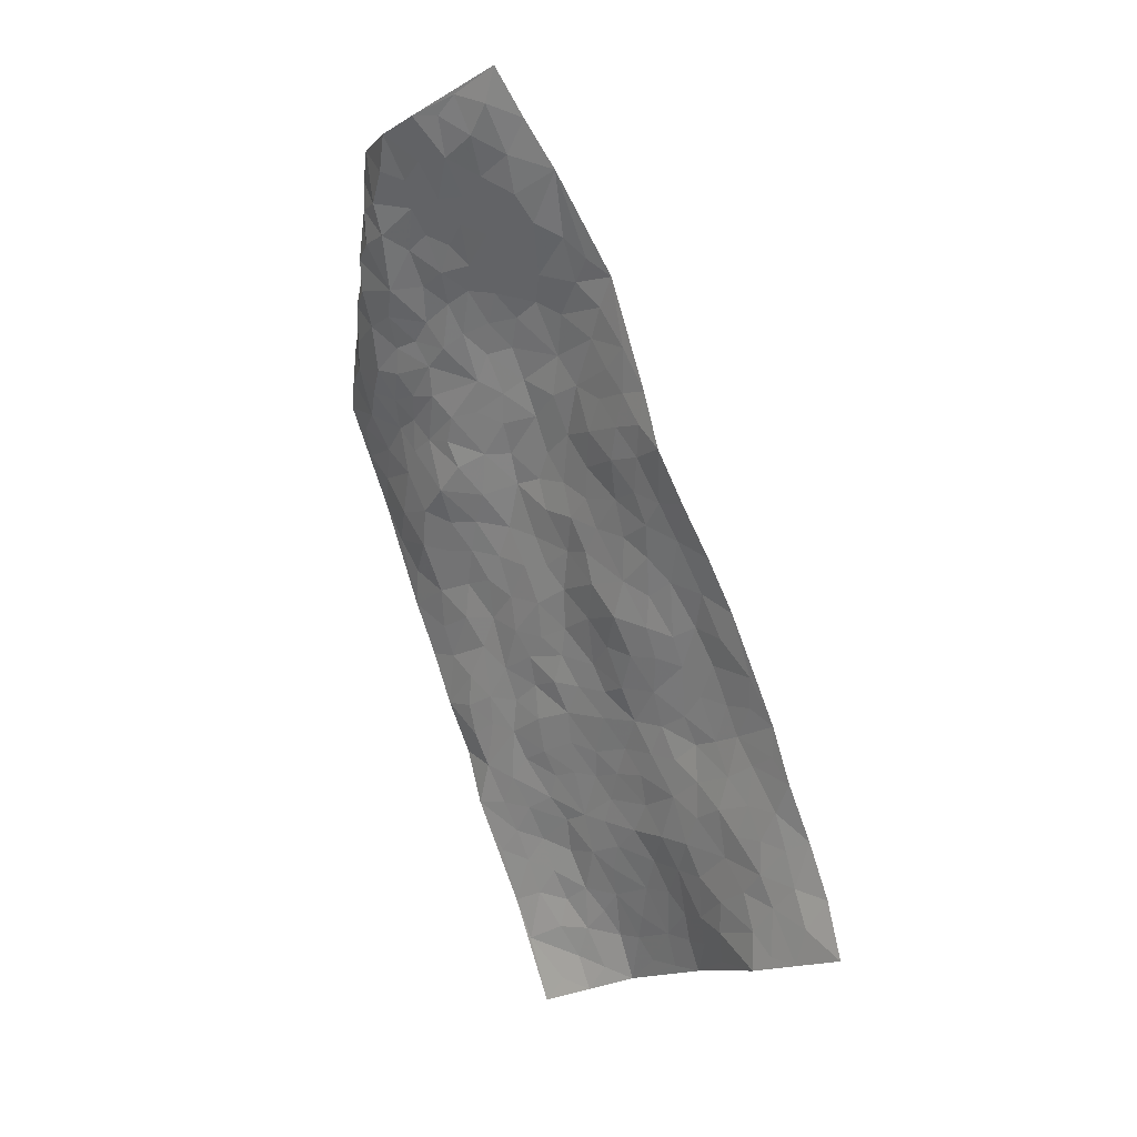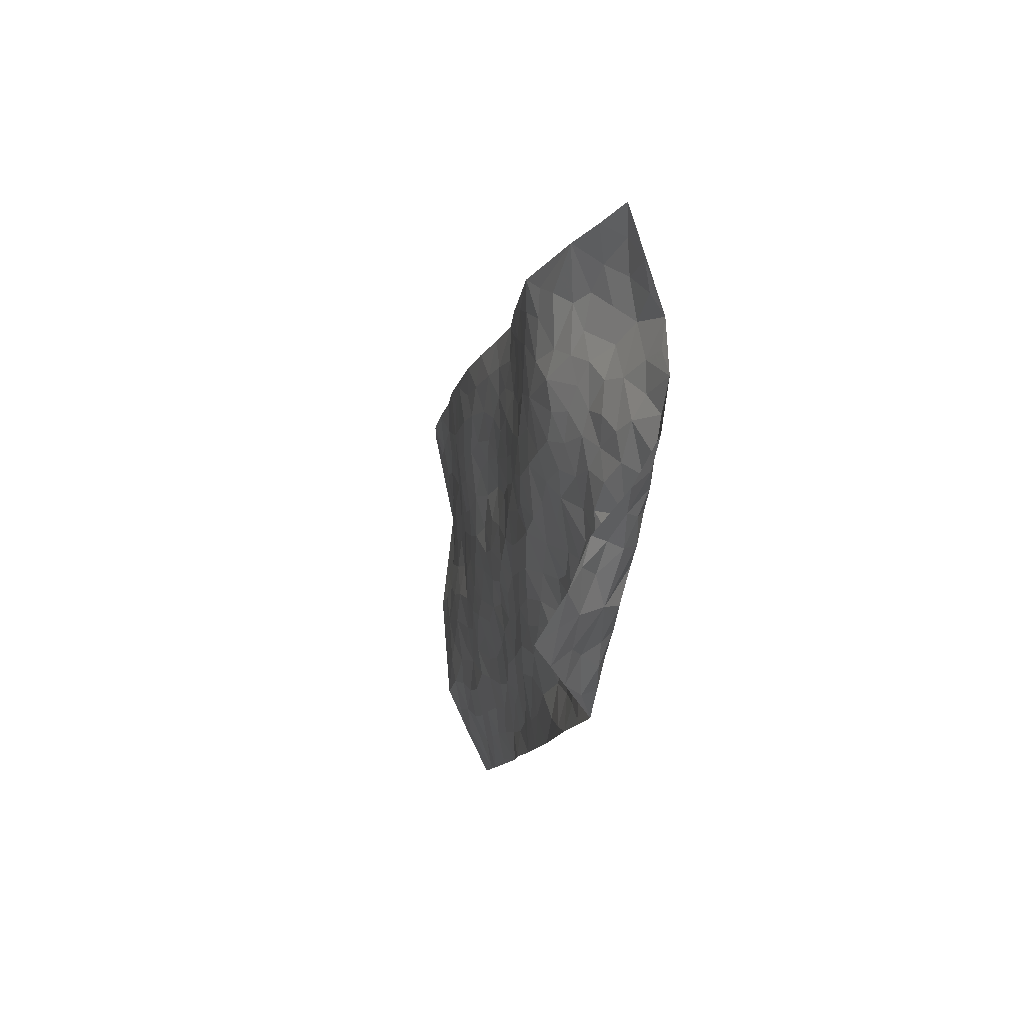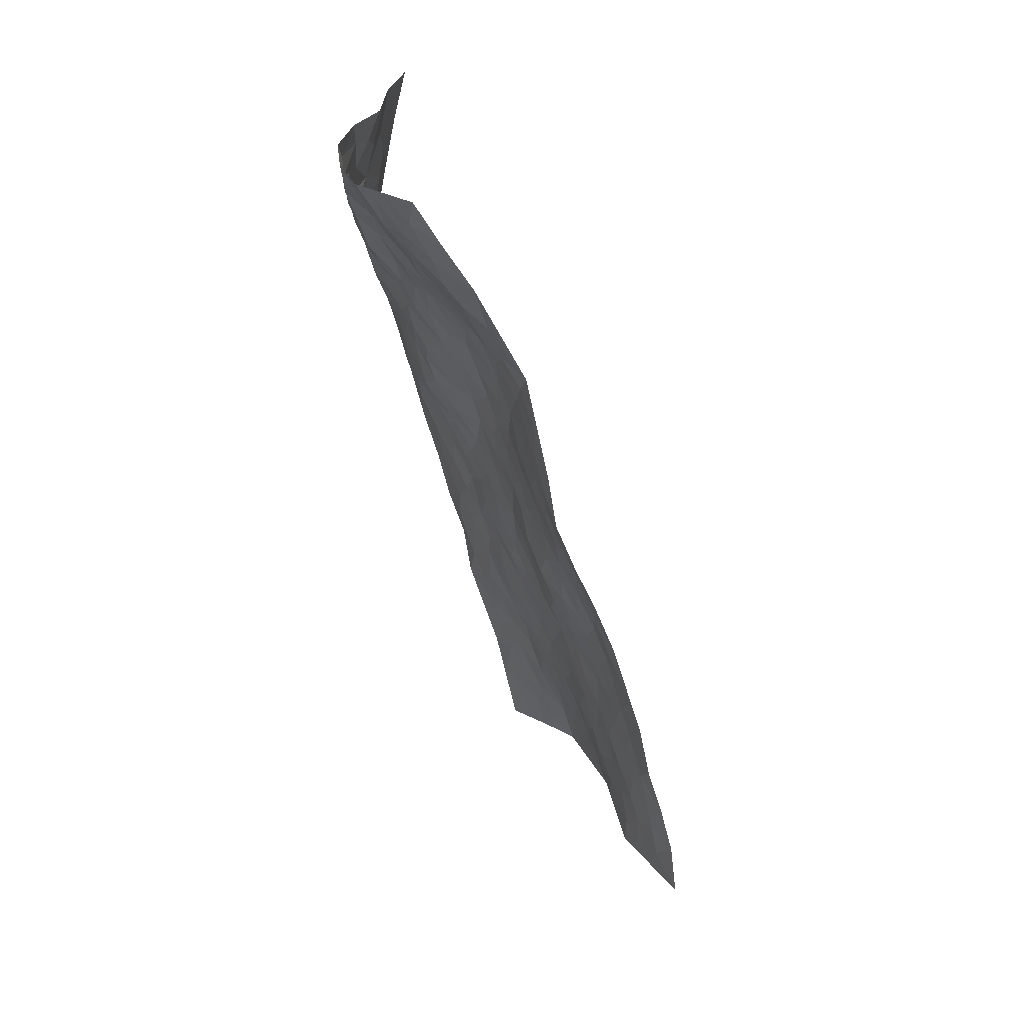
<metadata>
{"format":"obj","ext":"obj","renderer":"f3d","projection":"perspective","resolution":1024,"background":"white","views":[{"elev":10.0,"azim":35.5,"up":"+Y"},{"elev":59.0,"azim":-112.1,"up":"+Y"},{"elev":47.0,"azim":51.5,"up":"+Y"}]}
</metadata>
<code>
v 0.4504 1.023 -0.1673
v 1.171 1.323 0.3326
v 1.013 -0.8319 -0.06182
v 1.908 -0.4933 0.1394
v 0.692 0.9462 0.1783
v 0.7293 1.152 0.219
v 0.6552 0.9969 0.1453
v 0.643 0.08577 -0.04635
v 0.6052 1.082 0.01734
v 0.6394 1.054 0.1115
v 0.4549 0.7863 -0.09501
v 0.519 1.054 -0.06813
v 0.6356 0.8371 0.1287
v 0.4503 0.9052 -0.1302
v 0.6146 0.9623 0.09811
v 0.4681 0.5487 -0.02465
v 0.562 1.048 -0.01889
v 0.682 0.4135 0.02875
v 0.6398 0.9089 0.1413
v 0.5187 0.9403 -0.03945
v 0.4848 0.9855 -0.101
v 0.4901 0.8613 -0.06506
v 0.5305 0.7587 0.01967
v 0.5022 0.7941 -0.03849
v 0.5764 0.9711 0.01935
v 0.612 1.022 0.05732
v 0.5528 0.865 0.03235
v 0.5762 0.7994 0.07942
v 0.7507 1.038 0.2227
v 0.6557 1.119 0.1247
v 1.268 1.112 0.2541
v 0.6382 0.6544 0.07988
v 0.8806 -0.1041 -0.02148
v 0.9432 1.224 0.3202
v 0.8597 0.5593 0.08976
v 1.025 1.056 0.2545
v 1.09 1.098 0.2751
v 0.8215 0.7738 0.1287
v 0.9633 0.8503 0.158
v 1.367 0.8943 0.193
v 0.896 1.186 0.2934
v 0.899 0.8879 0.1714
v 1.182 0.7171 0.1261
v 0.7013 0.6494 0.08849
v 0.672 0.587 0.06136
v 0.6009 0.5978 0.05194
v 1.052 0.7279 0.1159
v 1.013 0.6229 0.09863
v 1.136 0.09769 0.03575
v 0.7161 0.4693 0.04582
v 1.121 0.4979 0.08001
v 1.074 0.6578 0.1028
v 0.5837 0.3881 -0.01307
v 1.049 0.912 0.1824
v 0.67 0.5182 0.04019
v 0.8663 1.088 0.2527
v 0.9447 0.2423 0.02619
v 0.9726 0.1504 0.0188
v 1.165 -0.03362 0.02386
v 1.109 0.3682 0.06881
v 1.088 0.436 0.06677
v 1.247 0.2189 0.09006
v 0.7133 0.7826 0.1308
v 0.8752 0.9703 0.1942
v 1.01 1.223 0.3157
v 0.5498 0.6491 0.04255
v 0.5214 0.4363 -0.02853
v 0.758 0.9676 0.2033
v 0.5666 0.7159 0.06493
v 0.4712 0.6733 -0.04774
v 0.5572 0.3178 -0.04164
v 0.5091 0.6935 0.007614
v 0.4939 0.6174 -0.0004626
v 0.5195 0.5036 -0.01267
v 0.5676 0.5403 0.02131
v 0.921 1.129 0.2728
v 1.06 1.266 0.3248
v 0.8202 0.9351 0.1836
v 1.544 0.4327 0.1896
v 0.9465 1.05 0.2384
v 0.7133 0.71 0.102
v 0.8654 0.7168 0.1236
v 1.165 0.2803 0.06708
v 1.064 0.3016 0.04837
v 1.026 0.2294 0.03729
v 0.7087 0.2419 0.00741
v 1.035 0.8475 0.1556
v 0.7983 1.107 0.2545
v 0.9891 0.995 0.2161
v 0.7409 0.6009 0.07942
v 0.6432 0.7561 0.1067
v 1.079 0.795 0.1355
v 1.02 0.4179 0.05473
v 0.9398 0.4803 0.07123
v 0.9843 0.9063 0.1811
v 0.7429 0.1344 -0.01399
v 0.9489 0.6478 0.1065
v 0.7733 0.5008 0.06345
v 1.011 0.487 0.06709
v 0.9213 0.3845 0.05537
v 0.8307 1.187 0.2818
v 0.9375 0.9494 0.1897
v 0.8549 1.028 0.2178
v 0.6079 0.4609 0.009866
v 0.928 0.7524 0.131
v 0.7475 0.8447 0.1654
v 0.8873 0.318 0.0371
v 0.8107 0.3082 0.03216
v 1.001 0.7799 0.1342
v 1.344 0.2381 0.11
v 0.8355 0.1628 0.0002057
v 0.8623 0.247 0.02155
v 0.9058 0.1809 0.01398
v 0.8087 0.6057 0.09374
v 0.732 0.3278 0.03
v 0.8336 0.8555 0.1531
v 0.7758 0.7291 0.1124
v 0.81 0.6734 0.1069
v 1.004 0.5552 0.0853
v 0.8618 0.4438 0.0693
v 0.9324 0.5767 0.09141
v 0.8003 0.3845 0.05655
v 0.9831 0.3144 0.03749
v 0.8975 0.8182 0.1454
v 0.7858 0.2377 0.01309
v 0.645 0.3146 0.001235
v 0.7257 0.5426 0.05962
v 0.6955 1.086 0.1873
v 0.6946 1.022 0.1882
v 1.061 0.1472 0.03574
v 0.9357 -0.02679 -0.00886
v 1.144 0.1901 0.05087
v 1.094 0.2387 0.04783
v 1.062 0.06777 0.02449
v 1.393 -0.4777 -0.00254
v 1.12 0.03245 0.02563
v 1.027 -0.05351 -0.0001167
v 1.218 0.1345 0.06301
v 1.594 0.3209 0.1667
v 1.097 0.578 0.09054
v 1.605 -0.001458 0.1036
v 1.736 -0.0227 0.1337
v 1.27 0.5594 0.1351
v 1.402 0.4411 0.1557
v 0.8362 0.5017 0.07527
v 0.9825 0.7099 0.1151
v 0.6619 0.1721 -0.02699
v 0.6055 0.2418 -0.03574
v 0.6885 -0.02937 -0.05346
v 1.426 0.373 0.1481
v 1.271 0.3458 0.1058
v 0.9783 -0.2407 -0.03024
v 1.033 -0.1327 -0.003706
v 1.344 -0.2815 0.01827
v 1.338 -0.2122 0.02802
v 0.9342 -0.2951 -0.03692
v 1.045 -0.3234 -0.03425
v 1.127 -0.1743 -0.001707
v 1.232 0.2882 0.09184
v 1.19 0.3607 0.08849
v 1.251 0.4787 0.1136
v 1.24 0.4094 0.1033
v 1.337 0.4183 0.1314
v 1.168 0.4358 0.08465
v 1.352 0.3367 0.1228
v 1.643 0.2076 0.1491
v 1.473 0.4261 0.169
v 1.309 0.6337 0.1524
v 1.363 0.5787 0.1675
v 1.234 0.6559 0.1309
v 1.453 0.662 0.1987
v 1.191 0.5442 0.1031
v 1.16 0.6293 0.113
v 1.339 0.5054 0.152
v 1.495 0.5455 0.2073
v 1.401 0.1422 0.1058
v 1.311 0.1545 0.09845
v 1.306 -0.01161 0.05868
v 1.217 0.02606 0.03992
v 1.347 0.06903 0.08386
v 1.481 -0.04889 0.07453
v 1.398 -0.006482 0.0703
v 1.416 0.07529 0.09201
v 1.51 0.3473 0.1545
v 1.418 0.2998 0.1301
v 1.476 0.2511 0.1272
v 1.532 0.1598 0.1147
v 1.486 0.06469 0.0933
v 1.271 0.07716 0.06564
v 1.091 1.182 0.3088
v 1.124 0.9944 0.2264
v 1.01 1.136 0.2926
v 1.218 1.217 0.2947
v 1.141 1.247 0.3237
v 1.168 1.143 0.2859
v 1.166 1.062 0.259
v 1.257 0.9727 0.2106
v 1.195 1.003 0.2305
v 1.057 0.976 0.211
v 1.17 0.8913 0.1788
v 1.115 0.9328 0.1934
v 1.269 0.8788 0.1817
v 1.294 0.7605 0.16
v 1.309 0.93 0.2018
v 1.21 0.8076 0.152
v 1.327 0.8285 0.1781
v 1.394 0.7488 0.1905
v 1.141 0.8317 0.1485
v 1.339 0.7009 0.17
v 1.387 0.6522 0.1803
v 1.413 0.2142 0.1148
v 1.47 0.1302 0.1064
v 1.562 0.238 0.1387
v 1.531 0.004589 0.08988
v 1.572 0.08125 0.1077
v 1.68 0.0737 0.1362
v 1.604 0.1454 0.1314
v 1.672 0.005393 0.1226
v 1.235 -0.09622 0.02641
v 1.247 -0.03252 0.03772
v 1.374 -0.1539 0.04422
v 1.411 -0.08401 0.05742
v 1.331 -0.08642 0.04355
v 0.9461 -0.1789 -0.02473
v 1.128 -0.2462 -0.01396
v 1.292 -0.1591 0.02312
v 1.125 -0.1024 0.009947
v 1.421 0.5196 0.1765
v 1.437 0.59 0.1929
v 0.8809 -0.1693 -0.02904
v 0.8828 -0.485 -0.06174
v 1.02 0.01408 0.01061
v 1.094 -0.03349 0.01825
v 1.088 -0.372 -0.04116
v 1.825 -0.2565 0.1292
v 1.243 -0.7366 -0.08382
v 1.568 -0.08911 0.08651
v 1.357 -0.4126 0.0006924
v 1.507 -0.1082 0.07045
v 1.467 -0.6514 -0.01435
v 1.162 -0.4353 -0.03756
v 1.261 -0.2248 0.00839
v 1.22 -0.5292 -0.04919
v 1.233 -0.2915 -0.007898
v 0.8238 -0.3755 -0.05386
v 0.9049 0.08959 -0.003196
v 0.8994 -0.3623 -0.04877
v 0.9817 0.07093 0.01367
v 1.04 -0.2108 -0.01559
v 1.216 -0.6336 -0.07283
v 1.304 -0.3506 0.001818
v 0.9323 -0.428 -0.05581
v 1.2 -0.1835 0.004892
v 1.21 -0.3502 -0.01766
v 0.9605 -0.1015 -0.01586
v 1.069 -0.2661 -0.02349
v 0.8093 -0.1366 -0.03341
v 0.781 -0.259 -0.06437
v 0.7335 -0.1449 -0.05443
v 0.8192 -0.06414 -0.02634
v 0.8202 0.0798 -0.009724
v 0.8678 0.01559 -0.01461
v 1.006 -0.4353 -0.05804
v 1.321 -0.489 -0.0228
v 1.126 -0.5342 -0.06103
v 0.9592 -0.4963 -0.06305
v 1.245 -0.4032 -0.01924
v 1.222 -0.4643 -0.03421
v 1.276 -0.6236 -0.05945
v 1.437 -0.4118 0.02711
v 1.035 -0.5102 -0.06214
v 1.067 -0.5748 -0.07004
v 1.296 -0.5671 -0.04295
v 1.318 -0.6686 -0.05514
v 1.377 -0.5858 -0.0262
v 1.147 -0.3474 -0.02805
v 1.048 -0.6449 -0.06911
v 0.8211 -0.2058 -0.03999
v 0.8562 -0.2774 -0.0433
v 0.7377 0.04489 -0.03096
v 0.7595 -0.02392 -0.0371
v 1.675 -0.5744 0.1002
v 0.9891 -0.5724 -0.06723
v 1.086 -0.4494 -0.0569
v 1.393 -0.6604 -0.03473
v 1.447 -0.5815 -0.005965
v 1.177 -0.5793 -0.06317
v 0.9761 -0.3619 -0.04439
v 0.9181 -0.6042 -0.07062
v 1.191 -0.2445 -0.007934
v 1.055 -0.772 -0.0703
v 1.128 -0.7845 -0.07465
v 1.124 -0.6348 -0.0714
v 1.095 -0.7104 -0.07758
v 0.9622 -0.69 -0.0676
v 1.169 -0.7222 -0.07714
v 1.396 -0.3424 0.03164
v 1.475 -0.3407 0.05297
v 1.44 -0.2389 0.05293
v 1.574 -0.4483 0.07083
v 1.579 -0.2367 0.08995
v 1.563 -0.5929 0.04406
v 1.51 -0.409 0.05346
v 1.501 -0.5067 0.03458
v 1.591 -0.3428 0.0807
v 1.443 -0.5182 0.006505
v 1.505 -0.5704 0.0228
v 1.568 -0.5214 0.06195
v 1.51 -0.2717 0.0682
v 1.513 -0.19 0.07252
v 1.448 -0.1541 0.06063
v 1.73 -0.4215 0.1121
v 1.698 -0.2799 0.114
v 1.646 -0.407 0.09454
v 1.676 -0.4882 0.1004
v 1.697 -0.3545 0.1116
v 1.791 -0.5318 0.1197
v 1.629 -0.2861 0.09941
v 1.725 -0.5315 0.1089
v 1.765 -0.2875 0.1229
v 1.868 -0.3749 0.1256
v 1.779 -0.1395 0.1378
v 1.787 -0.3655 0.1225
v 1.818 -0.448 0.1266
v 1.739 -0.2097 0.1234
v 1.673 -0.1206 0.1096
v 1.631 -0.06543 0.1026
v 1.732 -0.09095 0.1279
v 1.604 -0.1605 0.09475
v 1.662 -0.2108 0.1075
f 29 6 128
f 12 21 20
f 26 10 9
f 55 45 46
f 27 19 15
f 26 9 17
f 101 6 88
f 12 1 21
f 7 15 19
f 125 86 96
f 84 123 85
f 129 29 128
f 25 27 15
f 12 20 17
f 73 75 66
f 22 14 11
f 26 17 25
f 9 12 17
f 25 15 26
f 5 129 7
f 52 146 48
f 55 18 50
f 7 19 5
f 20 27 25
f 124 82 105
f 41 76 34
f 20 14 22
f 14 20 21
f 14 21 1
f 24 22 11
f 24 27 22
f 72 66 69
f 69 32 91
f 70 24 11
f 24 23 27
f 17 20 25
f 27 20 22
f 10 15 7
f 10 26 15
f 23 28 27
f 27 13 19
f 28 23 69
f 13 27 28
f 119 121 94
f 10 7 129
f 6 30 128
f 9 10 30
f 36 192 80
f 80 102 89
f 118 81 44
f 64 103 78
f 115 126 86
f 45 32 46
f 91 63 13
f 129 68 29
f 95 87 54
f 95 54 199
f 202 40 204
f 82 97 105
f 29 88 6
f 18 55 104
f 148 126 71
f 38 82 124
f 50 18 122
f 117 82 38
f 5 19 106
f 82 117 118
f 80 64 102
f 127 45 55
f 194 77 190
f 98 35 114
f 39 124 105
f 127 50 98
f 106 19 13
f 66 75 46
f 39 95 42
f 63 117 38
f 95 89 102
f 101 56 76
f 51 140 99
f 18 53 126
f 62 83 132
f 45 127 90
f 112 113 57
f 103 29 68
f 130 85 58
f 109 39 105
f 35 94 121
f 113 246 58
f 151 165 163
f 120 100 94
f 114 127 98
f 192 190 65
f 95 39 87
f 36 191 37
f 67 104 74
f 56 101 88
f 13 63 106
f 192 34 76
f 268 241 243
f 108 115 125
f 93 84 60
f 133 84 85
f 156 288 157
f 101 76 41
f 80 103 64
f 105 97 146
f 99 61 51
f 92 109 47
f 125 96 111
f 158 227 153
f 75 104 55
f 69 66 32
f 81 91 32
f 106 78 68
f 42 64 78
f 77 34 65
f 24 70 72
f 75 73 16
f 16 71 67
f 2 34 77
f 13 28 91
f 103 56 88
f 56 80 76
f 72 69 23
f 11 16 70
f 16 73 70
f 16 67 74
f 115 18 126
f 24 72 23
f 73 72 70
f 16 74 75
f 72 73 66
f 32 45 44
f 84 83 60
f 66 46 32
f 78 106 116
f 117 63 81
f 67 53 104
f 103 68 78
f 69 91 28
f 36 80 89
f 106 38 116
f 106 68 5
f 81 118 117
f 62 132 138
f 32 44 81
f 53 67 71
f 57 58 85
f 123 100 107
f 93 60 61
f 33 230 224
f 8 96 147
f 132 133 130
f 140 48 119
f 93 100 123
f 122 98 50
f 164 60 160
f 53 71 126
f 125 112 108
f 193 194 195
f 75 55 46
f 63 91 81
f 56 103 80
f 196 198 31
f 18 104 53
f 121 48 97
f 38 106 63
f 118 97 82
f 97 35 121
f 51 172 140
f 130 134 49
f 87 39 109
f 288 252 263
f 97 114 35
f 47 43 92
f 57 113 58
f 248 130 58
f 34 101 41
f 114 90 127
f 116 124 42
f 145 94 35
f 118 114 97
f 167 79 175
f 98 145 35
f 85 123 57
f 43 47 52
f 199 36 89
f 42 78 116
f 159 83 62
f 88 29 103
f 74 104 75
f 118 44 90
f 173 140 172
f 42 95 102
f 190 192 37
f 65 190 77
f 89 95 199
f 125 111 112
f 92 87 109
f 18 115 122
f 177 180 176
f 112 57 107
f 109 105 146
f 93 94 100
f 285 286 275
f 96 86 147
f 137 232 131
f 57 123 107
f 87 92 208
f 49 134 136
f 132 130 49
f 161 164 162
f 50 127 55
f 122 108 107
f 122 107 100
f 48 140 52
f 118 90 114
f 99 119 94
f 123 84 93
f 36 37 192
f 48 121 119
f 120 122 100
f 39 42 124
f 38 124 116
f 248 58 246
f 44 45 90
f 98 122 120
f 146 52 47
f 94 93 99
f 168 209 170
f 212 183 188
f 202 197 200
f 42 102 64
f 107 108 112
f 99 93 61
f 8 280 96
f 112 111 113
f 125 115 86
f 115 108 122
f 128 30 10
f 5 68 129
f 10 129 128
f 132 49 138
f 83 84 133
f 130 133 85
f 83 133 132
f 248 134 130
f 156 152 224
f 151 110 165
f 212 186 211
f 153 224 249
f 254 251 244
f 246 261 262
f 225 158 249
f 49 136 179
f 185 184 150
f 214 188 181
f 181 188 182
f 161 163 174
f 143 170 172
f 110 211 185
f 184 79 167
f 174 228 169
f 62 110 159
f 163 150 144
f 210 169 229
f 170 143 168
f 176 211 110
f 98 120 145
f 94 145 120
f 48 146 97
f 109 146 47
f 148 86 126
f 147 86 148
f 71 8 148
f 8 147 148
f 244 276 254
f 232 136 134
f 174 143 161
f 60 83 160
f 163 162 151
f 159 160 83
f 261 281 262
f 259 281 149
f 219 220 59
f 246 113 111
f 33 255 131
f 157 256 152
f 137 255 153
f 230 278 279
f 262 260 33
f 154 155 242
f 131 255 137
f 248 131 232
f 281 280 149
f 259 258 278
f 220 179 59
f 159 151 160
f 162 160 151
f 164 61 60
f 228 174 144
f 144 174 163
f 159 110 151
f 161 172 164
f 186 184 185
f 161 162 163
f 61 164 51
f 160 162 164
f 187 217 213
f 150 163 165
f 205 202 200
f 79 184 139
f 170 43 173
f 174 169 143
f 161 143 172
f 167 144 150
f 176 180 183
f 172 170 173
f 223 226 221
f 185 150 165
f 99 140 119
f 207 206 203
f 172 51 164
f 43 52 173
f 173 52 140
f 167 175 228
f 228 229 169
f 210 168 169
f 177 110 62
f 189 138 179
f 62 138 177
f 136 232 233
f 181 182 222
f 150 184 167
f 178 180 189
f 49 179 138
f 177 138 189
f 180 178 182
f 178 179 220
f 307 308 304
f 222 223 221
f 215 187 188
f 176 183 212
f 187 213 186
f 214 215 188
f 185 211 186
f 237 181 239
f 182 188 183
f 110 185 165
f 216 215 141
f 211 176 212
f 182 183 180
f 176 110 177
f 213 184 186
f 178 189 179
f 177 189 180
f 195 190 37
f 197 198 200
f 195 194 190
f 34 192 65
f 80 192 76
f 37 196 195
f 194 2 77
f 193 2 194
f 196 37 191
f 31 193 195
f 198 196 191
f 31 195 196
f 199 201 191
f 197 204 31
f 198 191 201
f 31 198 197
f 201 199 54
f 36 199 191
f 54 208 201
f 208 43 205
f 208 54 87
f 198 201 200
f 206 205 203
f 43 170 203
f 210 207 209
f 40 202 206
f 31 204 40
f 197 202 204
f 208 205 200
f 43 203 205
f 205 206 202
f 203 209 207
f 171 40 207
f 40 206 207
f 208 200 201
f 43 208 92
f 170 209 203
f 168 143 169
f 207 210 171
f 168 210 209
f 188 187 212
f 212 187 186
f 166 139 213
f 184 213 139
f 237 214 181
f 215 214 141
f 216 141 218
f 213 217 166
f 142 166 216
f 217 216 166
f 187 215 217
f 216 217 215
f 237 141 214
f 142 216 218
f 223 222 182
f 179 136 59
f 223 220 219
f 267 238 251
f 237 327 141
f 223 182 178
f 158 290 253
f 220 223 178
f 59 233 227
f 233 59 136
f 248 246 131
f 153 249 158
f 251 254 267
f 223 219 226
f 111 261 246
f 297 251 238
f 276 256 157
f 167 228 144
f 229 228 175
f 175 171 229
f 229 171 210
f 260 257 33
f 265 271 272
f 266 289 283
f 269 243 250
f 249 224 152
f 266 283 271
f 227 233 137
f 253 227 158
f 325 313 320
f 135 264 275
f 310 329 239
f 270 298 297
f 249 256 225
f 275 273 269
f 311 222 221
f 155 154 299
f 234 276 157
f 310 311 299
f 222 239 181
f 221 226 155
f 266 263 252
f 242 290 244
f 264 273 275
f 273 264 243
f 242 244 154
f 276 290 225
f 288 234 157
f 240 282 302
f 275 286 306
f 225 290 158
f 234 263 284
f 241 254 276
f 233 232 137
f 137 153 227
f 264 135 238
f 244 251 154
f 260 259 257
f 227 253 219
f 33 224 255
f 154 297 299
f 240 302 307
f 297 154 251
f 264 268 243
f 253 226 219
f 271 284 263
f 277 294 293
f 290 242 253
f 241 234 284
f 59 227 219
f 242 155 226
f 252 245 231
f 157 152 156
f 257 230 33
f 152 256 249
f 278 230 257
f 262 33 131
f 224 153 255
f 259 278 257
f 134 248 232
f 230 279 224
f 96 261 111
f 261 96 280
f 280 281 261
f 246 262 131
f 252 247 245
f 268 267 241
f 283 277 272
f 288 247 252
f 275 274 285
f 295 291 294
f 267 268 264
f 263 234 288
f 309 310 299
f 290 276 244
f 283 272 271
f 267 254 241
f 265 243 241
f 236 240 285
f 297 238 270
f 303 305 298
f 241 276 234
f 221 155 299
f 272 277 293
f 250 243 287
f 286 285 240
f 284 271 265
f 271 263 266
f 295 3 291
f 225 256 276
f 241 284 265
f 289 266 231
f 3 292 291
f 321 235 323
f 293 294 296
f 279 278 258
f 245 279 258
f 279 156 224
f 260 281 259
f 280 8 149
f 262 281 260
f 231 266 252
f 267 264 238
f 306 304 270
f 283 289 295
f 243 269 273
f 236 269 250
f 294 292 296
f 274 236 285
f 269 274 275
f 250 287 293
f 245 289 231
f 236 274 269
f 156 279 247
f 242 226 253
f 247 279 245
f 243 265 287
f 288 156 247
f 265 272 293
f 296 292 236
f 293 287 265
f 295 294 277
f 277 283 295
f 236 250 296
f 289 3 295
f 292 294 291
f 293 296 250
f 300 304 308
f 325 320 235
f 329 330 326
f 270 304 303
f 270 303 298
f 309 305 301
f 135 306 270
f 299 297 298
f 298 309 299
f 238 135 270
f 300 314 305
f 303 300 305
f 304 306 307
f 300 303 304
f 282 319 315
f 322 325 235
f 275 306 135
f 307 306 286
f 240 307 286
f 308 307 302
f 302 282 308
f 308 282 315
f 305 309 298
f 310 309 301
f 310 301 329
f 310 239 311
f 222 311 239
f 299 311 221
f 319 312 315
f 312 323 316
f 301 305 318
f 305 314 316
f 300 308 315
f 316 314 312
f 312 314 315
f 315 314 300
f 323 312 324
f 316 313 318
f 282 4 317
f 330 313 325
f 4 321 324
f 235 320 323
f 282 317 319
f 312 319 317
f 326 325 322
f 316 320 313
f 316 318 305
f 142 218 327
f 327 218 141
f 316 323 320
f 324 312 317
f 4 324 317
f 321 323 324
f 318 313 330
f 328 326 322
f 326 327 329
f 329 327 237
f 326 328 327
f 322 142 328
f 327 328 142
f 329 237 239
f 301 318 330
f 326 330 325
f 330 329 301

</code>
